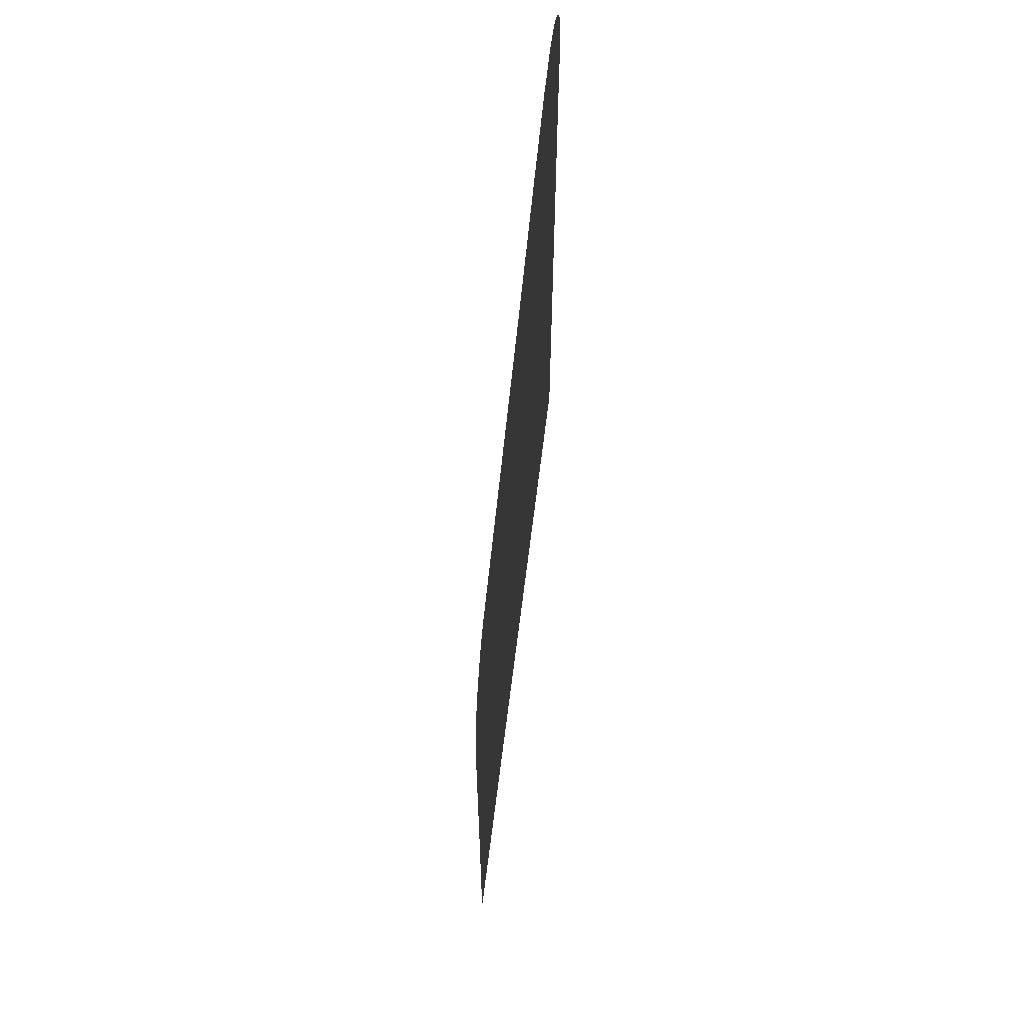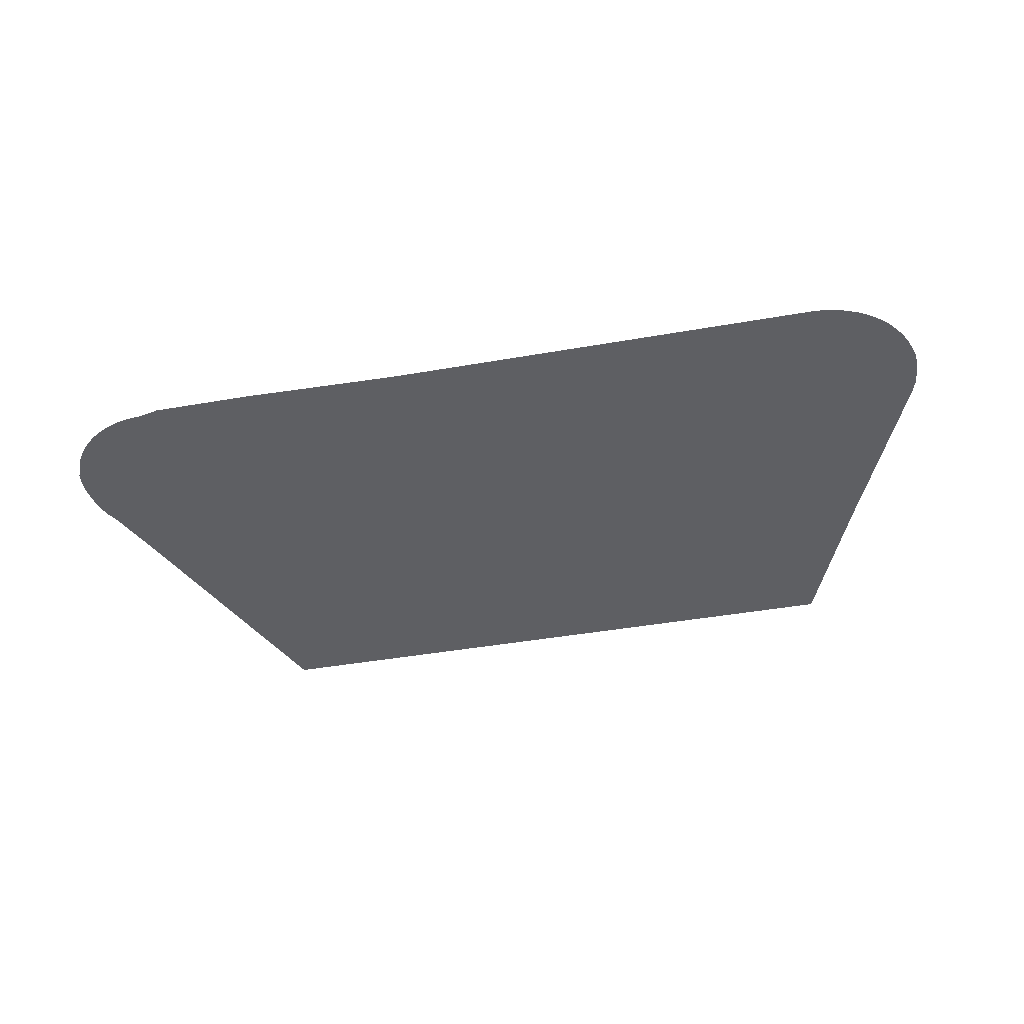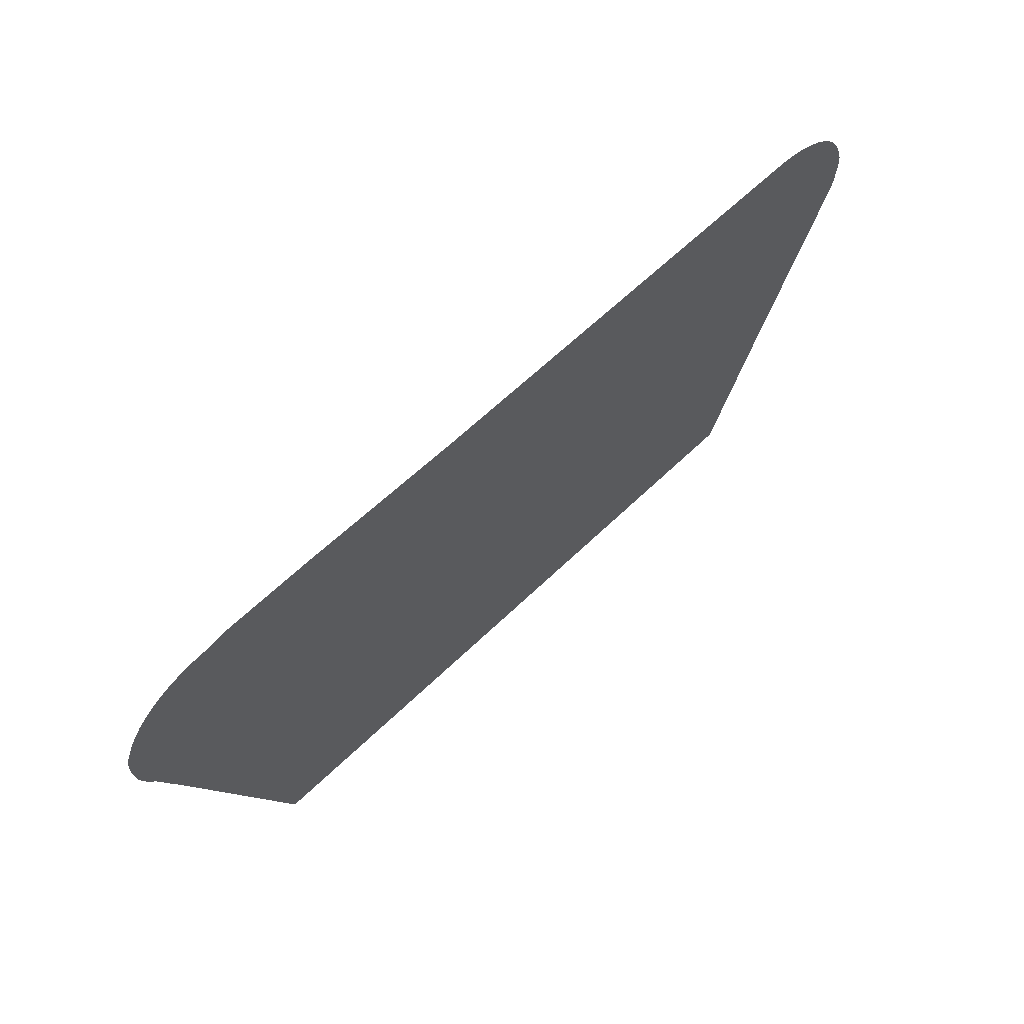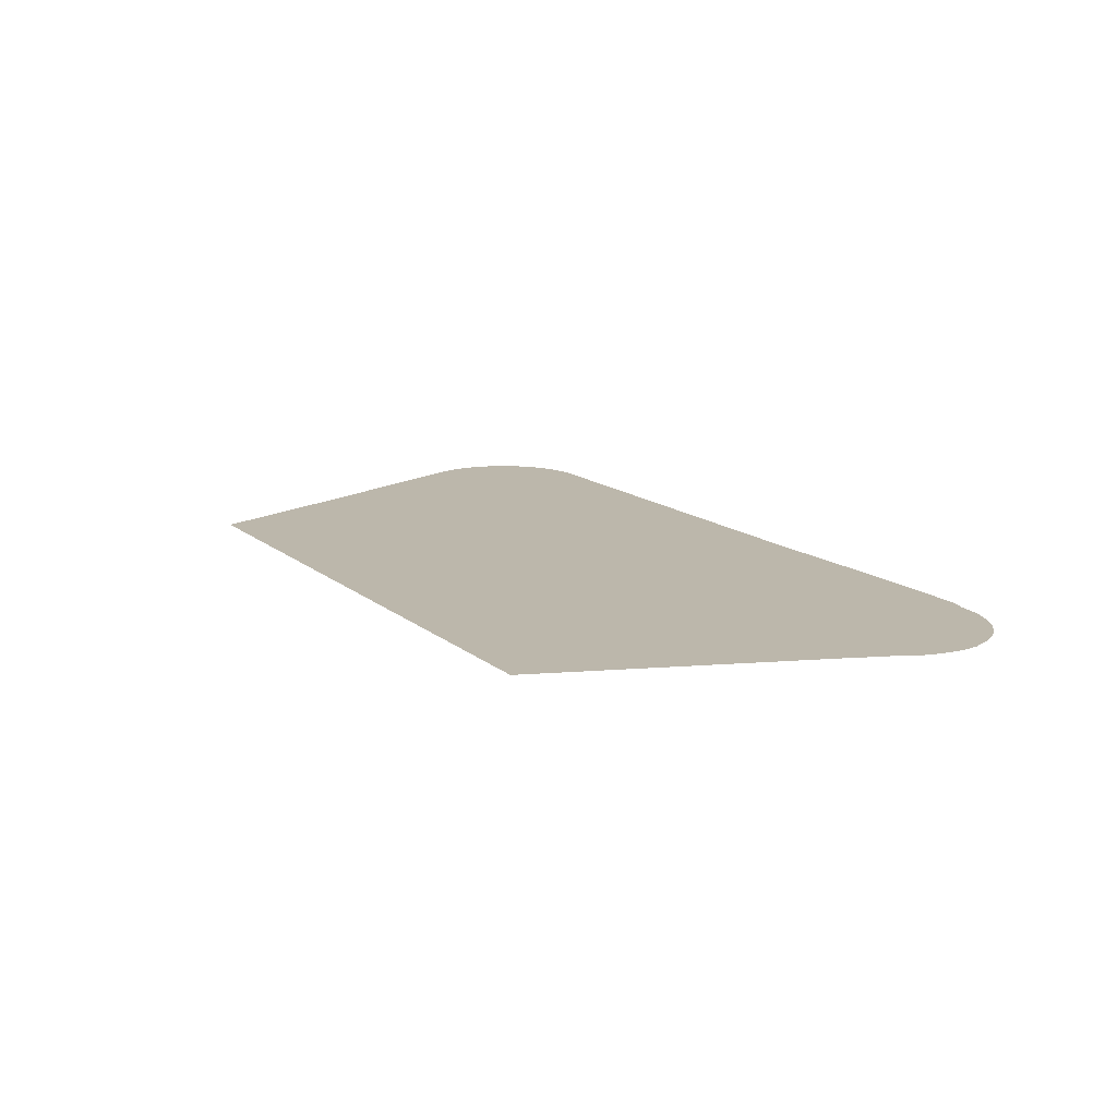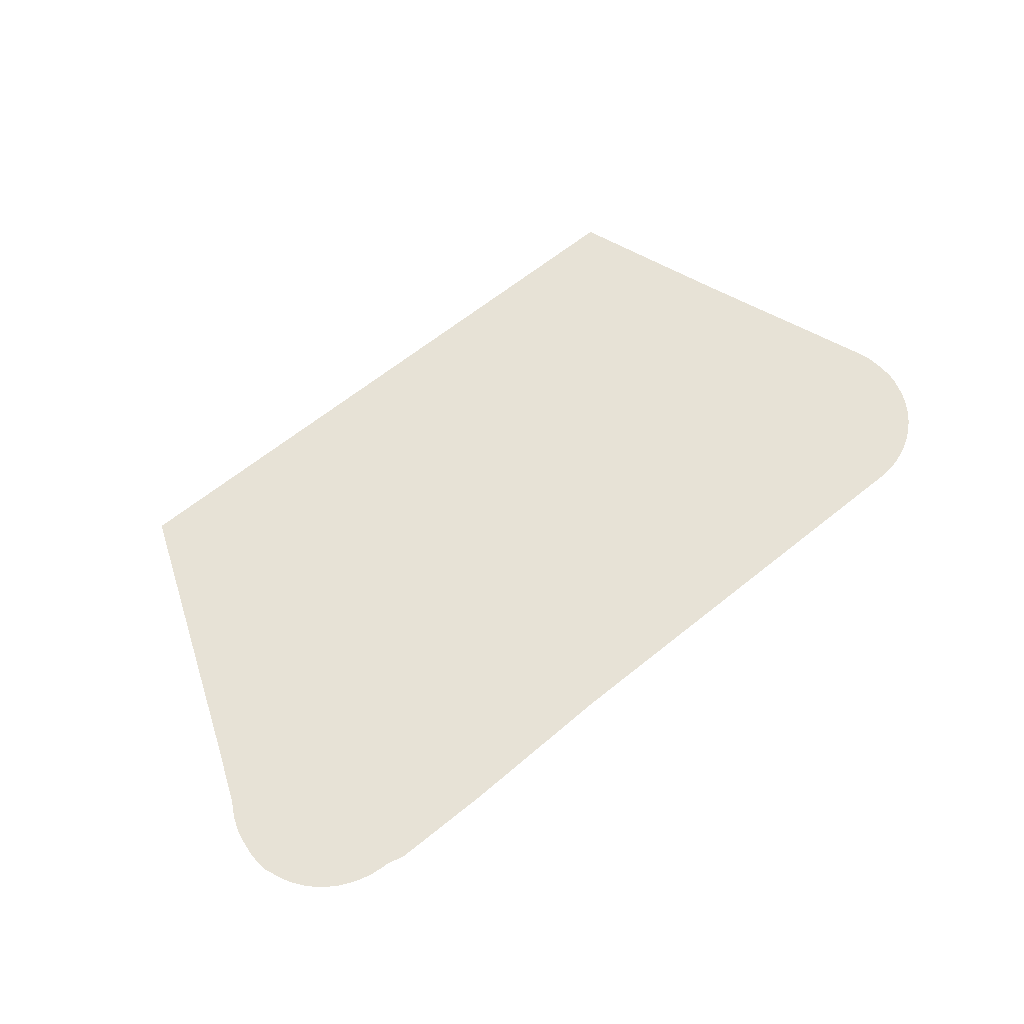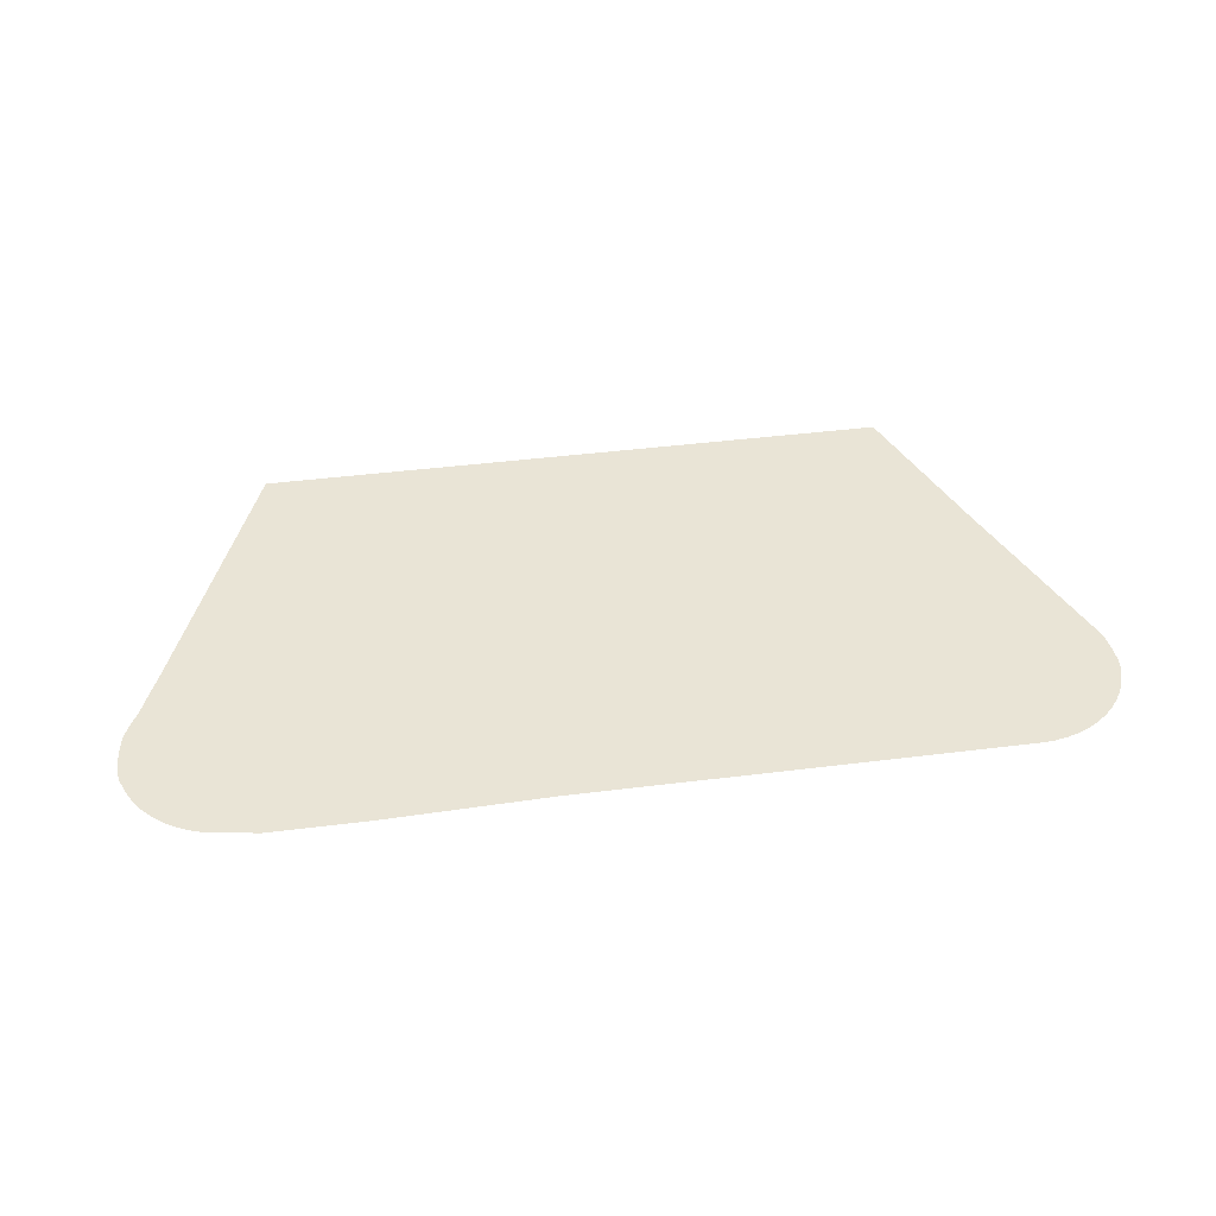
<metadata>
{"format":"obj","ext":"obj","renderer":"f3d","projection":"perspective","resolution":1024,"background":"white","views":[{"elev":-50.2,"azim":84.6,"up":"+Y"},{"elev":-42.0,"azim":-168.0,"up":"+Z"},{"elev":62.7,"azim":135.6,"up":"+Y"},{"elev":14.4,"azim":59.2,"up":"+Z"},{"elev":63.7,"azim":140.8,"up":"+Z"},{"elev":42.7,"azim":171.5,"up":"+Z"}]}
</metadata>
<code>
v -52.84 19.61 39.58
v -53.96 22.38 39.58
v -54.02 22.55 39.58
v -54.02 22.59 39.58
v -54.05 22.8 39.58
v -54.05 22.88 39.58
v -54.05 22.98 39.58
v -54.05 23.06 39.58
v -54.04 23.16 39.58
v -54.01 23.24 39.58
v -54 23.27 39.58
v -53.95 23.44 39.58
v -53.87 23.6 39.58
v -53.77 23.75 39.58
v -53.66 23.89 39.58
v -53.53 24.01 39.58
v -53.38 24.12 39.58
v -53.22 24.21 39.58
v -53.05 24.28 39.58
v -52.88 24.33 39.58
v -52.7 24.37 39.58
v -52.51 24.38 39.58
v -45.95 24.38 39.58
v -43.53 24.45 39.58
v -42.04 24.45 39.58
v -41.74 24.38 39.58
v -41.67 24.38 39.58
v -41.48 24.36 39.58
v -41.3 24.32 39.58
v -41.13 24.25 39.58
v -40.96 24.17 39.58
v -40.81 24.08 39.58
v -40.67 23.96 39.58
v -40.55 23.83 39.58
v -40.44 23.69 39.58
v -40.35 23.53 39.58
v -40.28 23.37 39.58
v -40.27 23.34 39.58
v -40.23 23.26 39.58
v -40.22 23.19 39.58
v -40.21 23.09 39.58
v -40.2 23.01 39.58
v -40.2 22.91 39.58
v -40.21 22.83 39.58
v -40.22 22.73 39.58
v -40.25 22.51 39.58
v -40.26 22.48 39.58
v -40.32 22.31 39.58
v -40.34 22.25 39.58
v -40.46 22.03 39.58
v -40.59 21.72 39.58
v -40.75 21.33 39.58
v -41.84 18.54 39.58
v -42.33 17.3 39.58
v -51.93 17.29 39.58
f 2 4 3
f 2 5 4
f 8 7 6
f 10 13 12
f 8 6 10
f 9 8 10
f 14 13 10
f 11 10 12
f 15 14 10
f 6 15 10
f 6 16 15
f 6 17 16
f 6 5 17
f 17 5 18
f 18 5 2
f 19 18 2
f 20 19 2
f 21 20 2
f 22 21 2
f 1 22 2
f 1 23 22
f 1 55 23
f 45 29 48
f 44 42 38
f 34 38 35
f 26 28 27
f 30 29 45
f 38 45 44
f 35 38 36
f 36 38 37
f 34 33 38
f 44 43 42
f 45 38 33
f 32 45 33
f 38 40 39
f 38 41 40
f 38 42 41
f 32 31 45
f 45 31 30
f 48 29 49
f 48 46 45
f 48 47 46
f 49 29 28
f 26 49 28
f 26 50 49
f 26 51 50
f 26 25 51
f 51 25 52
f 52 25 24
f 53 52 24
f 23 53 24
f 23 54 53
f 23 55 54

</code>
